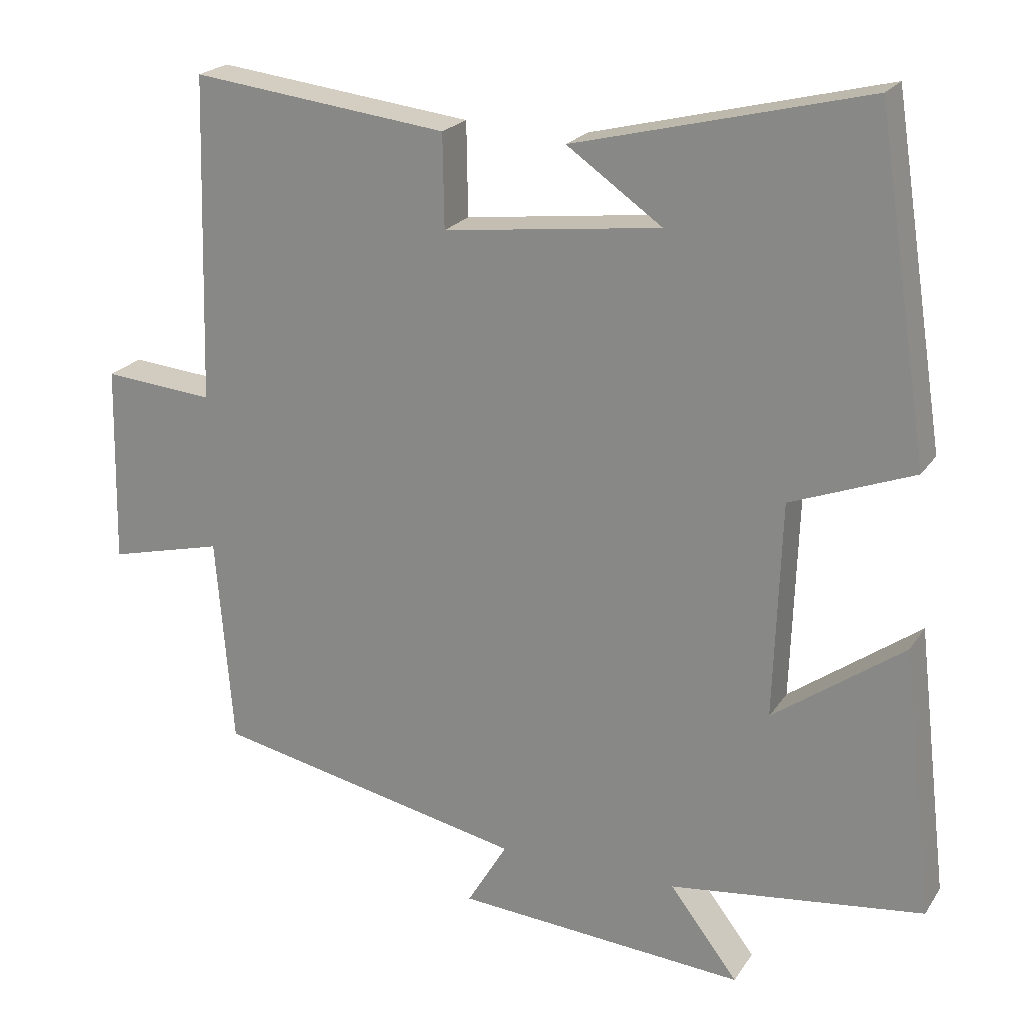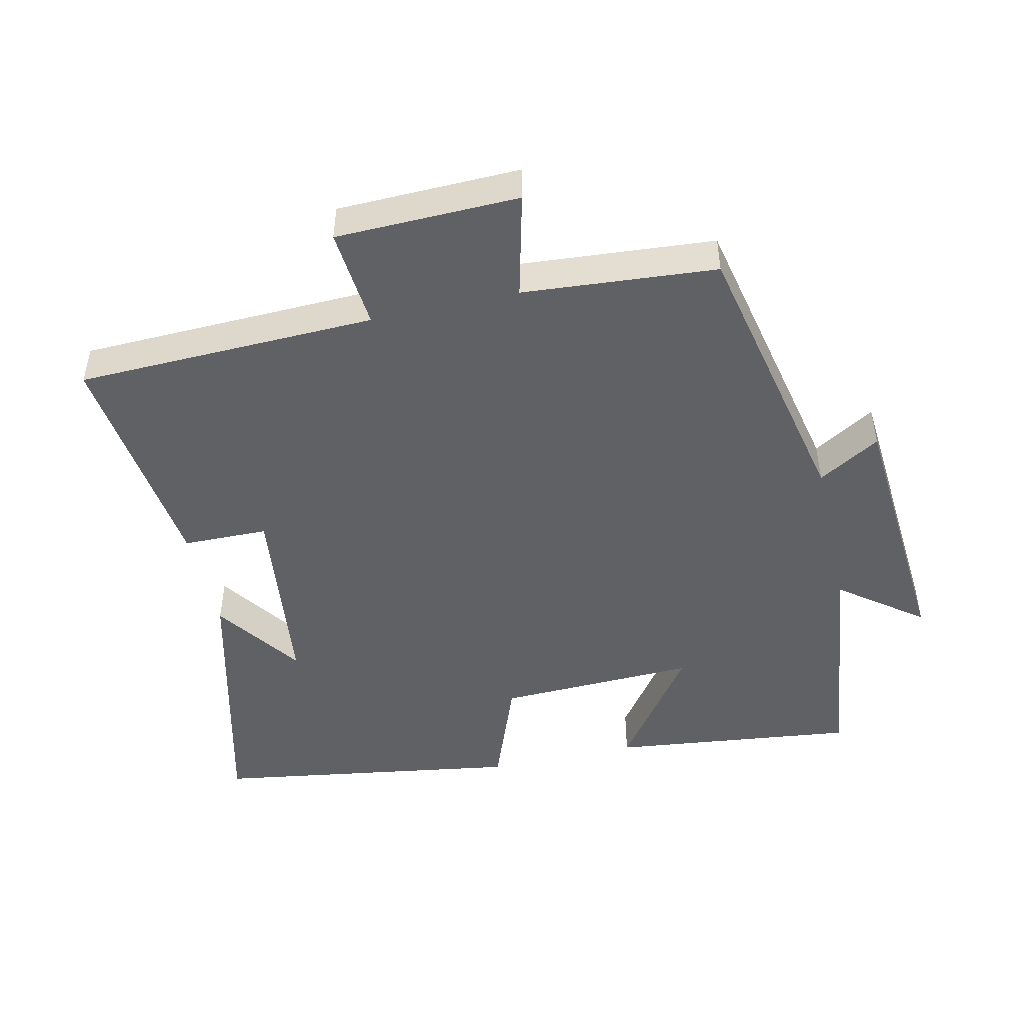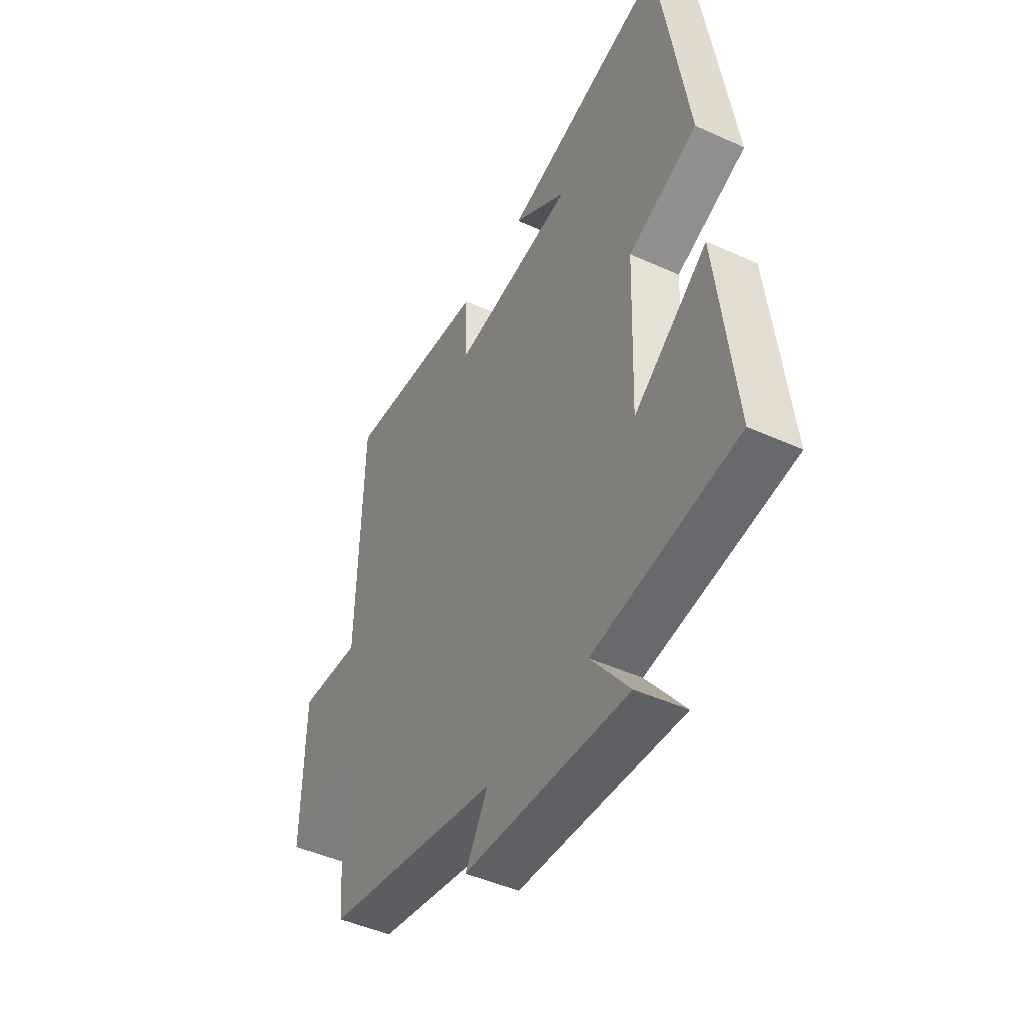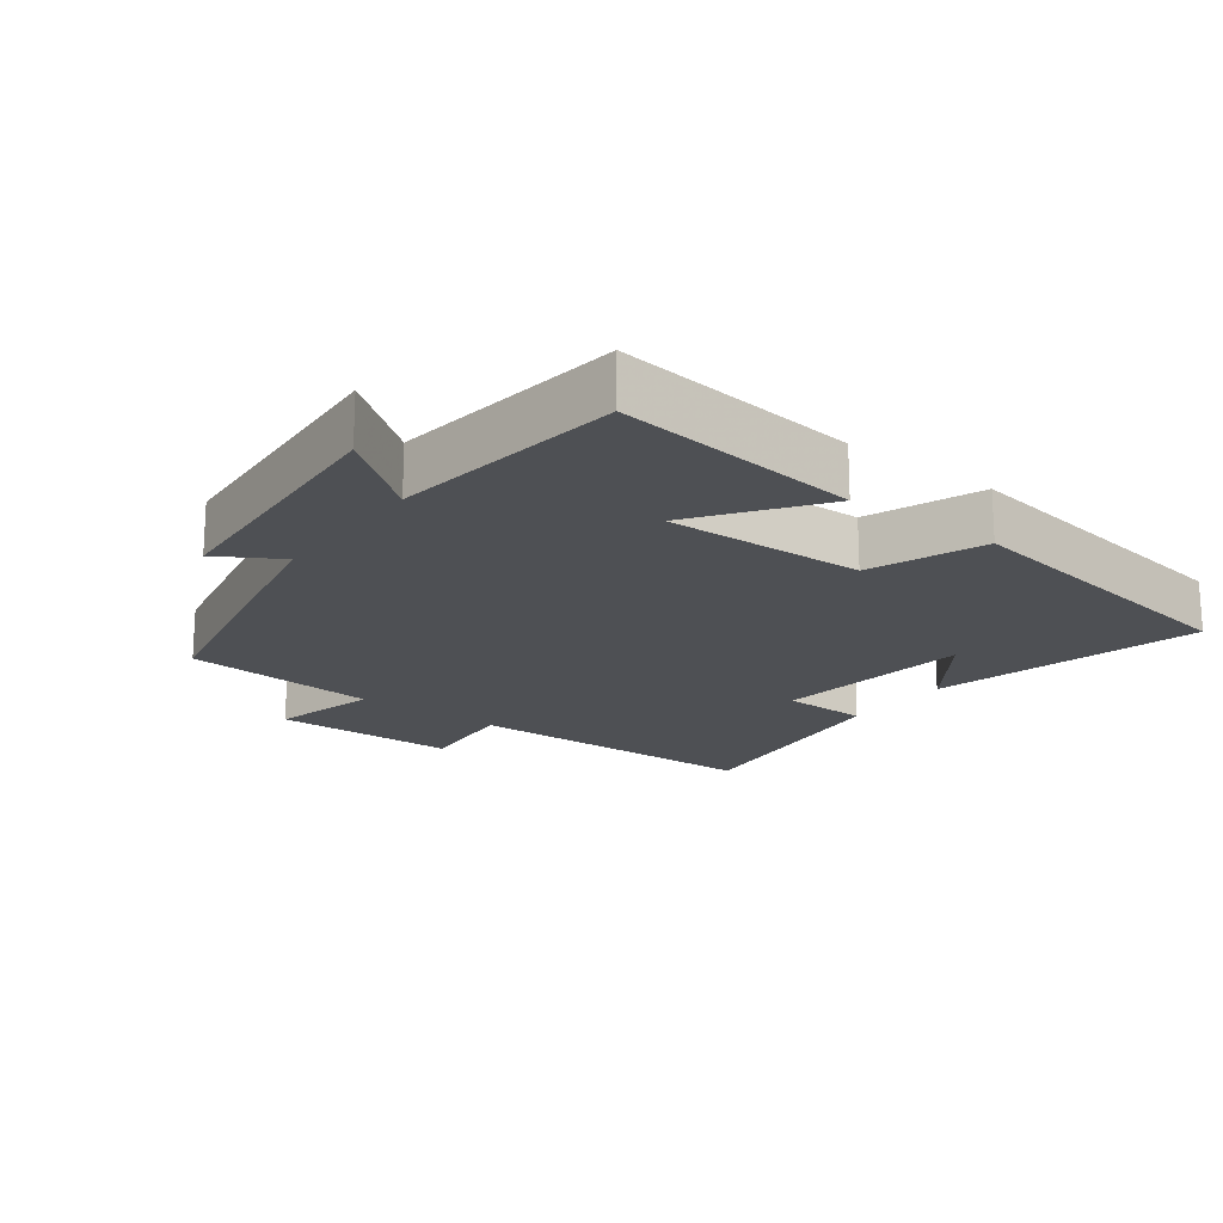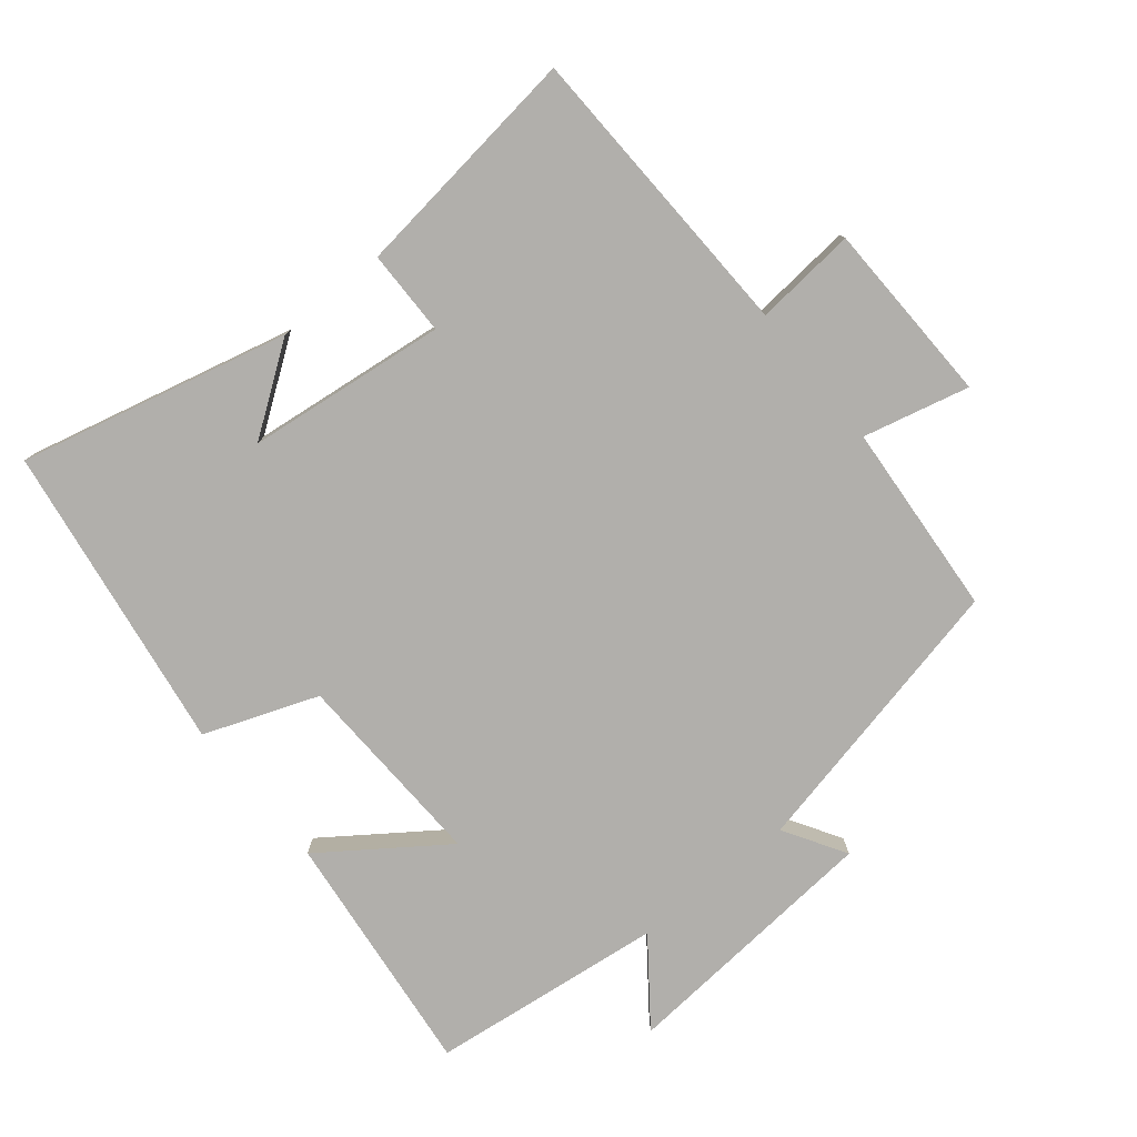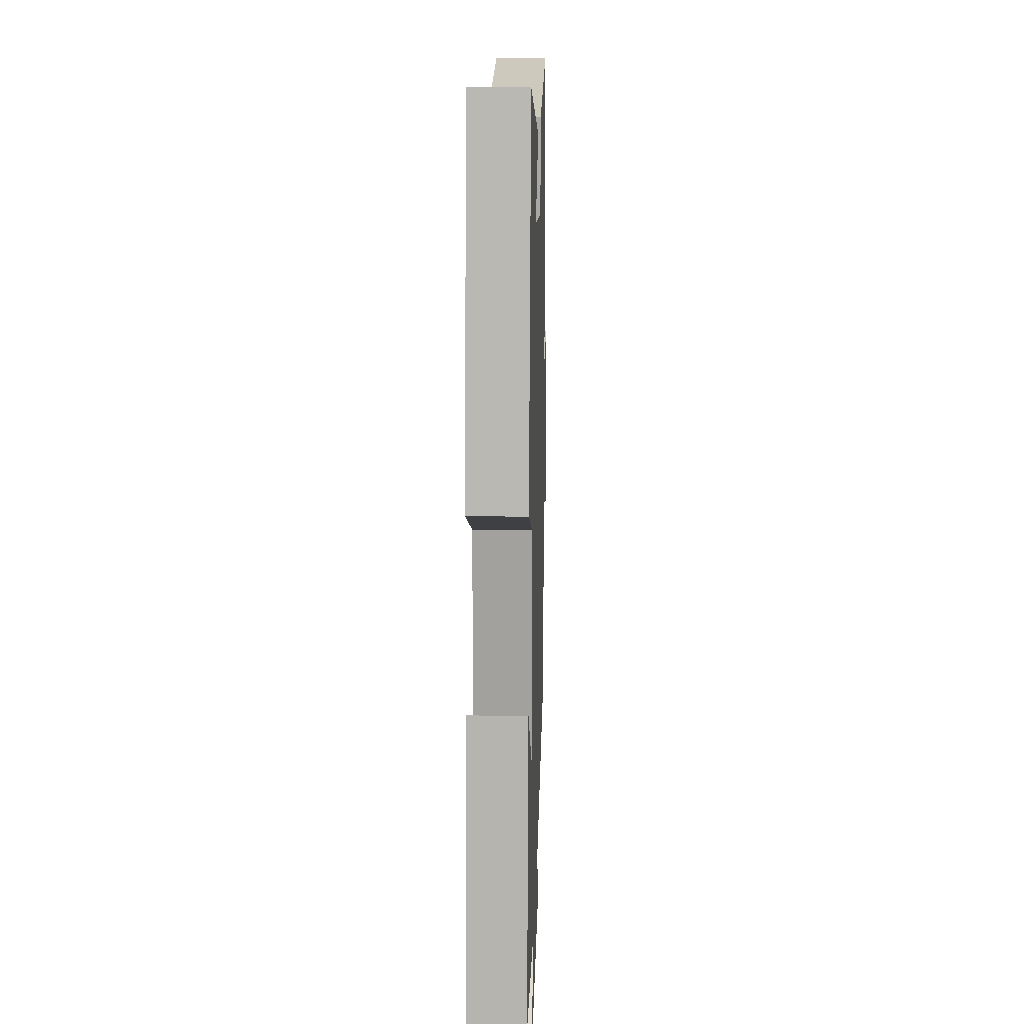
<metadata>
{"format":"obj","ext":"obj","renderer":"f3d","projection":"perspective","resolution":1024,"background":"white","views":[{"elev":21.6,"azim":-155.6,"up":"+Z"},{"elev":-47.6,"azim":102.8,"up":"+Y"},{"elev":-46.3,"azim":-117.4,"up":"+Z"},{"elev":-18.9,"azim":-127.0,"up":"+Y"},{"elev":-78.3,"azim":39.5,"up":"+Y"},{"elev":15.8,"azim":-88.3,"up":"+Z"}]}
</metadata>
<code>
v 0.487 0.07 0.542
v 0.5 0.07 0.097
v 0.651 0.07 0.11
v 0.657 0.07 -0.162
v 0.5 0.07 -0.123
v 0.477 0.07 -0.41
v 0.052 0.07 -0.5
v 0.107 0.07 -0.592
v -0.289 0.07 -0.622
v -0.196 0.07 -0.5
v -0.543 0.07 -0.457
v -0.5 0.07 -0.091
v -0.322 0.07 -0.219
v -0.332 0.07 0.077
v -0.5 0.07 0.141
v -0.429 0.07 0.599
v -0.031 0.07 0.5
v -0.161 0.07 0.409
v 0.135 0.07 0.373
v 0.137 0.07 0.5
v 0.487 0 0.542
v 0.5 0 0.097
v 0.651 0 0.11
v 0.657 0 -0.162
v 0.5 0 -0.123
v 0.477 0 -0.41
v 0.052 0 -0.5
v 0.107 0 -0.592
v -0.289 0 -0.622
v -0.196 0 -0.5
v -0.543 0 -0.457
v -0.5 0 -0.091
v -0.322 0 -0.219
v -0.332 0 0.077
v -0.5 0 0.141
v -0.429 0 0.599
v -0.031 0 0.5
v -0.161 0 0.409
v 0.135 0 0.373
v 0.137 0 0.5
f 19 20 1 2
f 18 19 2
f 16 17 18
f 14 15 16 18
f 13 14 18 2
f 10 11 12 13
f 10 13 2 3
f 7 8 9 10
f 5 6 7 10
f 5 10 3
f 3 4 5
f 22 21 40 39
f 22 39 38
f 38 37 36
f 38 36 35 34
f 22 38 34 33
f 33 32 31 30
f 23 22 33 30
f 30 29 28 27
f 30 27 26 25
f 23 30 25
f 25 24 23
f 1 21 22 2
f 2 22 23 3
f 3 23 24 4
f 4 24 25 5
f 5 25 26 6
f 6 26 27 7
f 7 27 28 8
f 8 28 29 9
f 9 29 30 10
f 10 30 31 11
f 11 31 32 12
f 12 32 33 13
f 13 33 34 14
f 14 34 35 15
f 15 35 36 16
f 16 36 37 17
f 17 37 38 18
f 18 38 39 19
f 19 39 40 20
f 20 40 21 1

</code>
